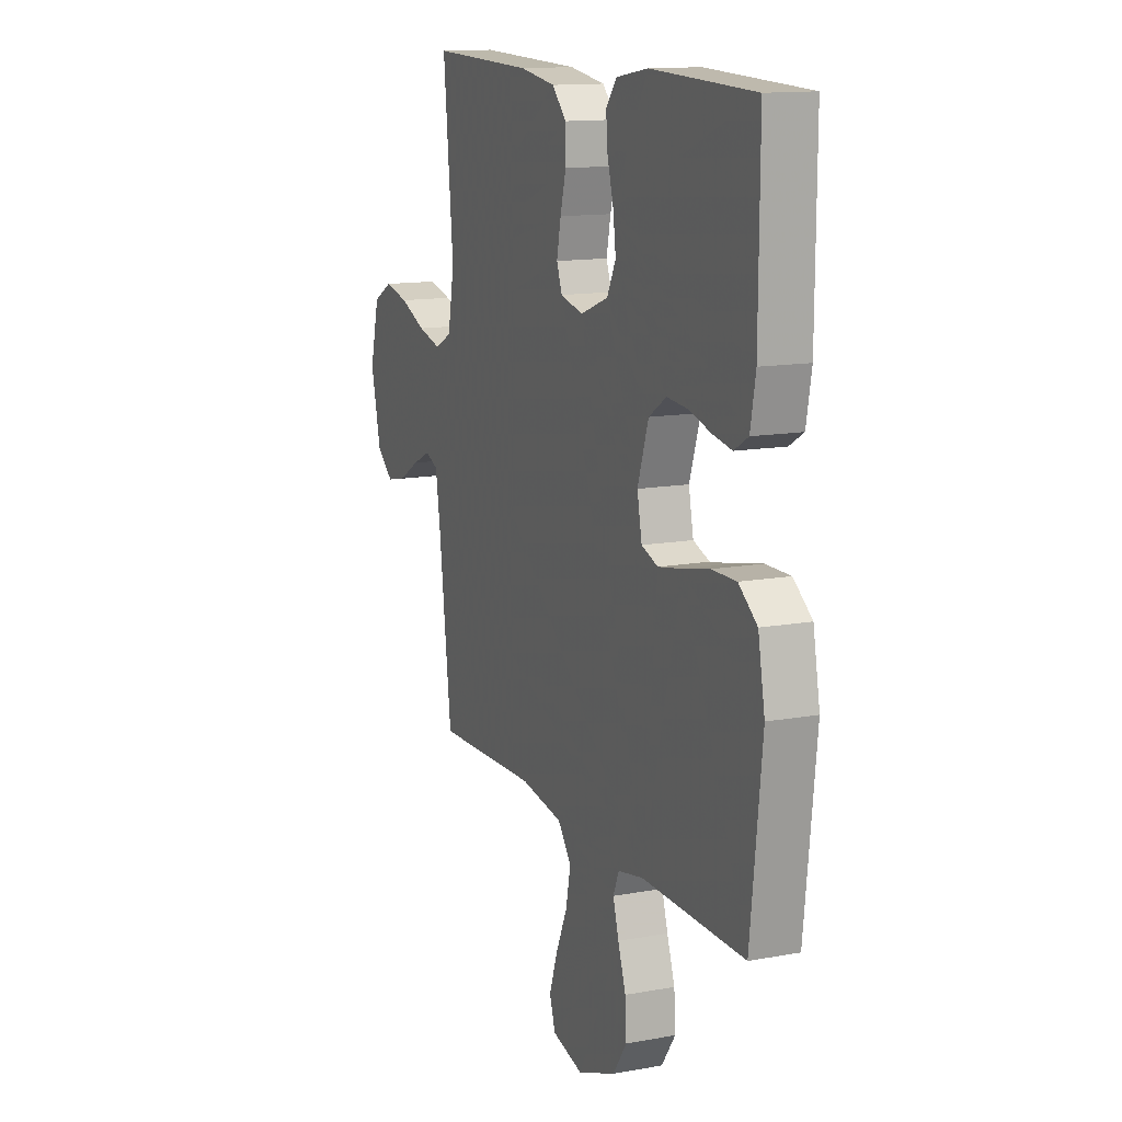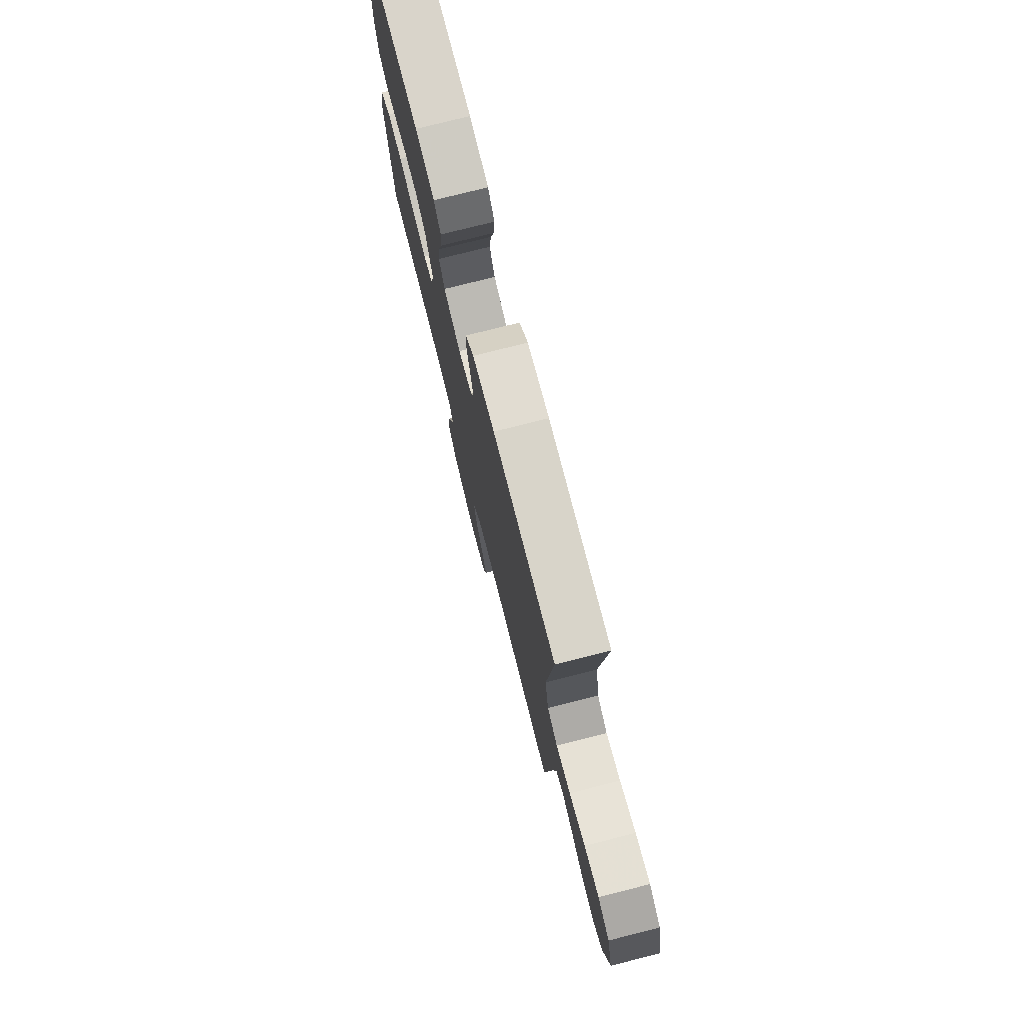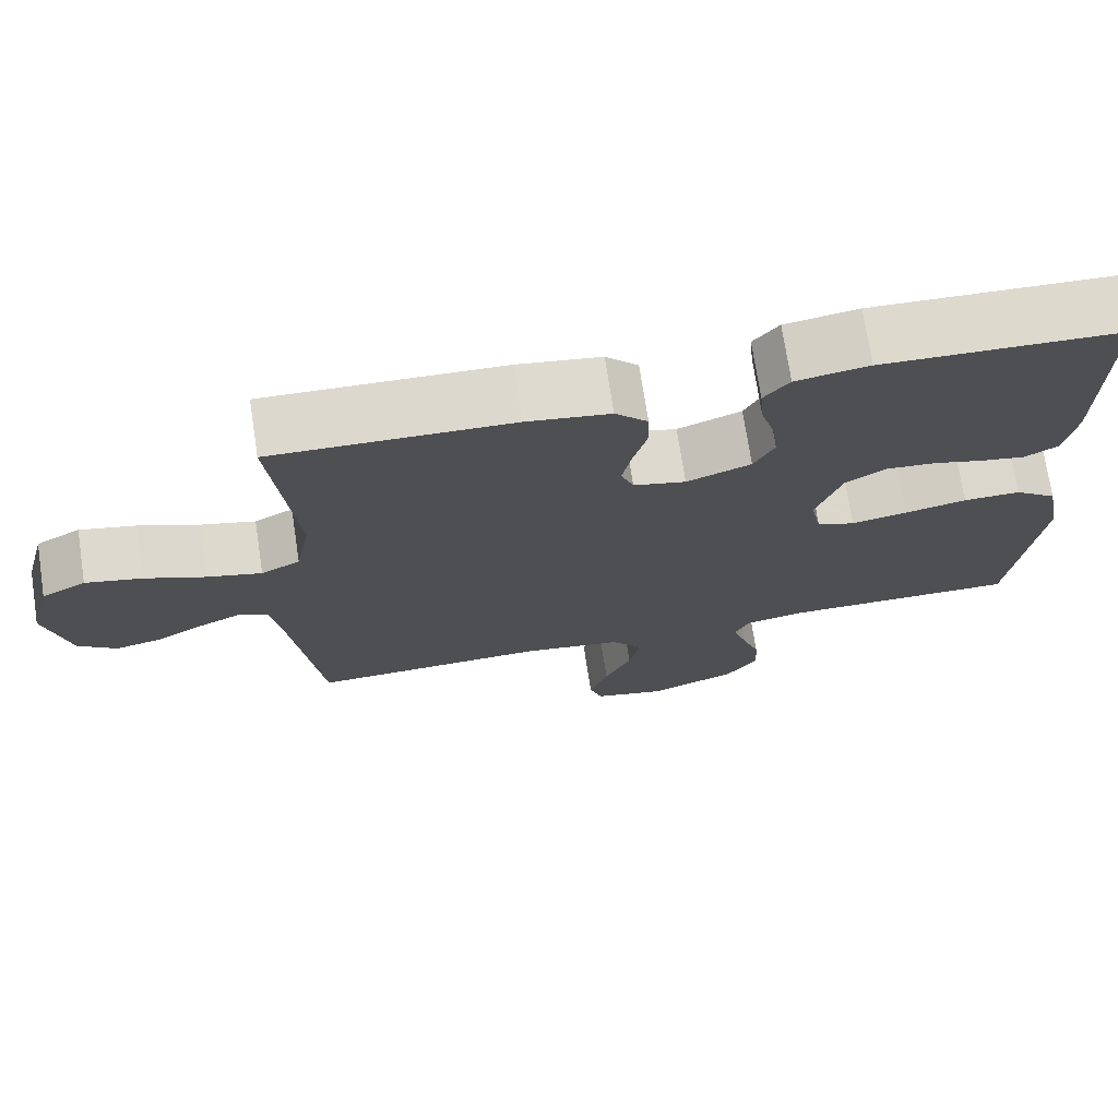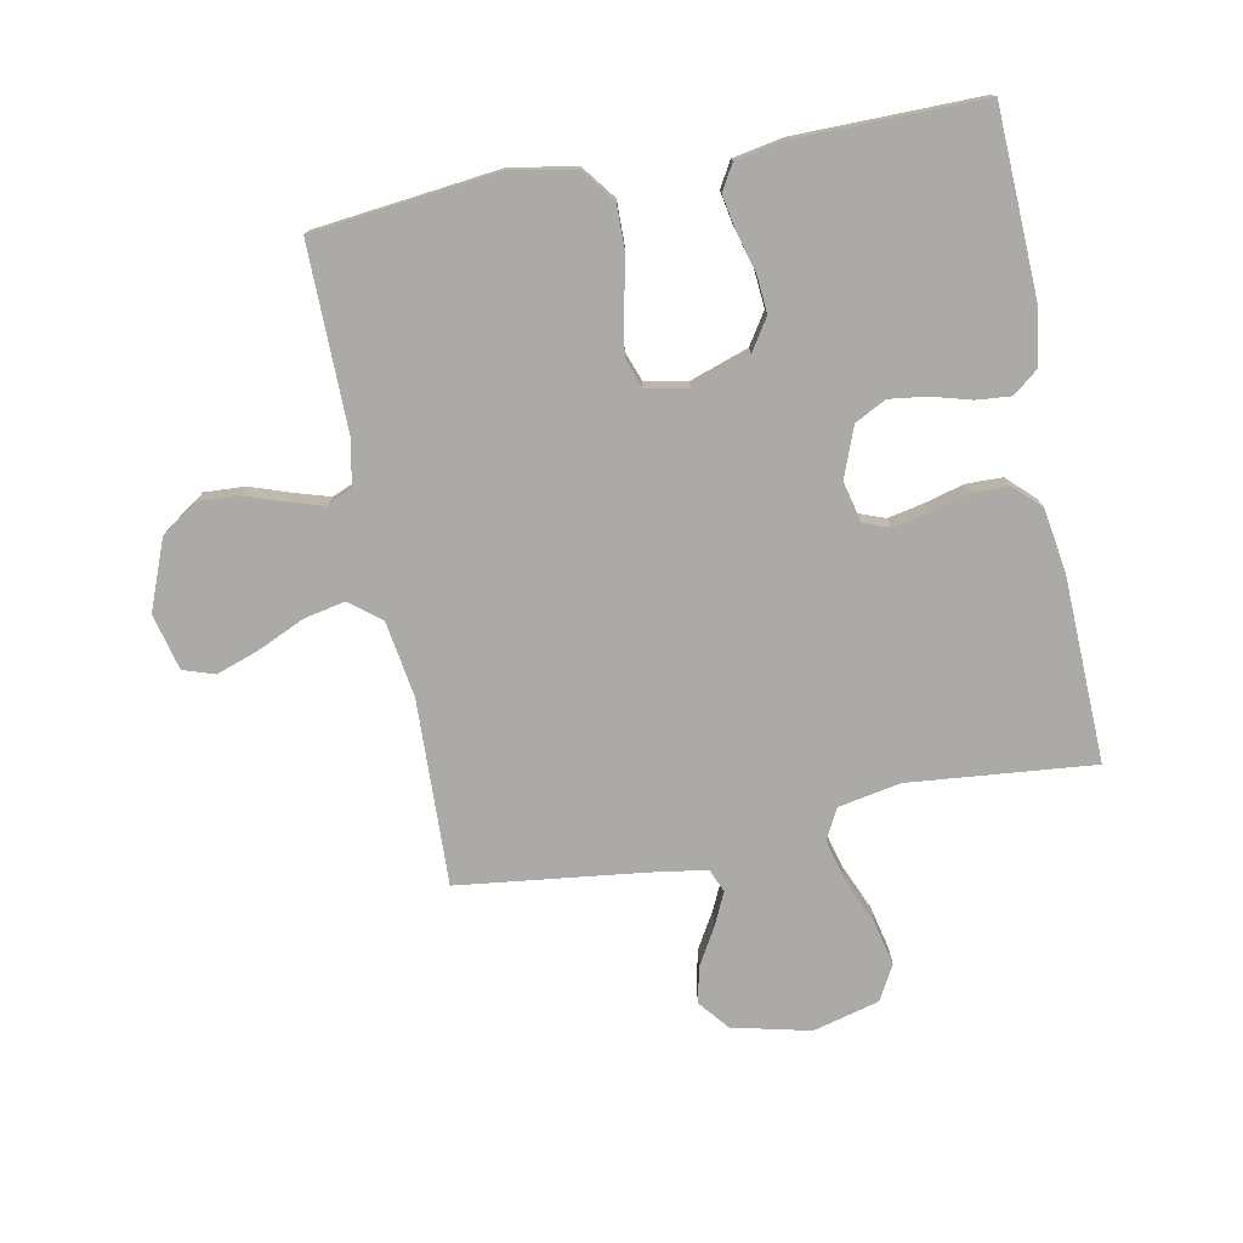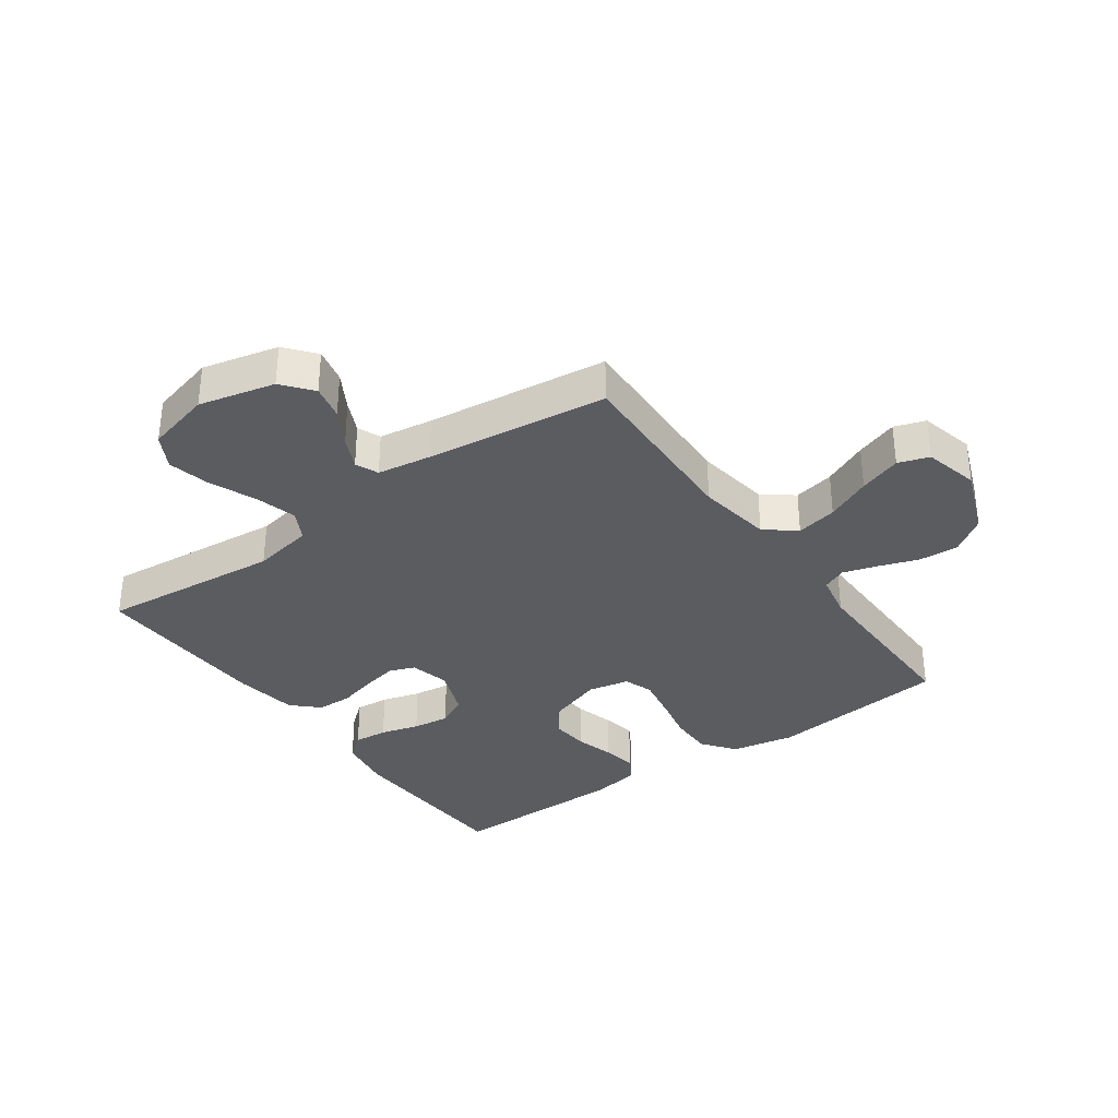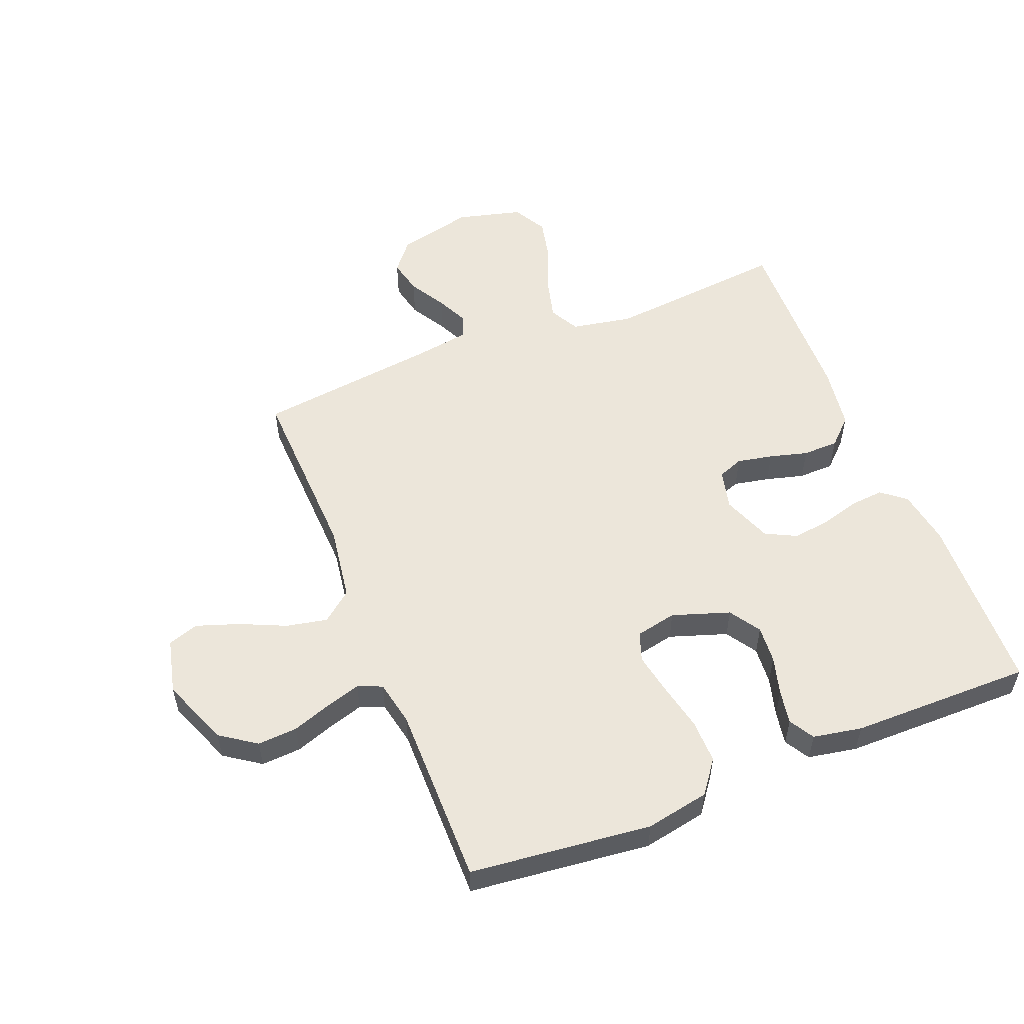
<metadata>
{"format":"obj","ext":"obj","renderer":"f3d","projection":"perspective","resolution":1024,"background":"white","views":[{"elev":13.3,"azim":-112.5,"up":"+Z"},{"elev":76.7,"azim":75.8,"up":"+Z"},{"elev":72.8,"azim":171.3,"up":"+Z"},{"elev":-76.1,"azim":-78.9,"up":"+Y"},{"elev":-34.0,"azim":125.6,"up":"+Y"},{"elev":54.4,"azim":-111.8,"up":"+Y"}]}
</metadata>
<code>
v -0.5 0.07 -0.5
v -0.533 0.07 -0.2
v -0.513 0.07 -0.095
v -0.459 0.07 -0.054
v -0.387 0.07 -0.055
v -0.309 0.07 -0.072
v -0.239 0.07 -0.085
v -0.191 0.07 -0.068
v -0.177 0.07 0
v -0.209 0.07 0.095
v -0.26 0.07 0.128
v -0.322 0.07 0.123
v -0.386 0.07 0.105
v -0.442 0.07 0.095
v -0.483 0.07 0.119
v -0.498 0.07 0.2
v -0.5 0.07 0.5
v -0.2 0.07 0.511
v -0.108 0.07 0.496
v -0.076 0.07 0.456
v -0.081 0.07 0.4
v -0.099 0.07 0.336
v -0.107 0.07 0.275
v -0.081 0.07 0.224
v 0 0.07 0.193
v 0.066 0.07 0.209
v 0.082 0.07 0.251
v 0.07 0.07 0.31
v 0.053 0.07 0.373
v 0.054 0.07 0.432
v 0.095 0.07 0.475
v 0.2 0.07 0.491
v 0.5 0.07 0.5
v 0.471 0.07 0.2
v 0.49 0.07 0.099
v 0.539 0.07 0.073
v 0.608 0.07 0.091
v 0.684 0.07 0.123
v 0.755 0.07 0.139
v 0.811 0.07 0.108
v 0.839 0.07 0
v 0.809 0.07 -0.126
v 0.76 0.07 -0.166
v 0.702 0.07 -0.153
v 0.642 0.07 -0.118
v 0.589 0.07 -0.093
v 0.551 0.07 -0.109
v 0.537 0.07 -0.2
v 0.5 0.07 -0.5
v 0.2 0.07 -0.489
v 0.076 0.07 -0.508
v 0.036 0.07 -0.558
v 0.05 0.07 -0.626
v 0.084 0.07 -0.701
v 0.108 0.07 -0.771
v 0.091 0.07 -0.822
v 0 0.07 -0.844
v -0.112 0.07 -0.8
v -0.153 0.07 -0.741
v -0.149 0.07 -0.675
v -0.126 0.07 -0.609
v -0.109 0.07 -0.553
v -0.126 0.07 -0.513
v -0.2 0.07 -0.498
v -0.5 0 -0.5
v -0.533 0 -0.2
v -0.513 0 -0.095
v -0.459 0 -0.054
v -0.387 0 -0.055
v -0.309 0 -0.072
v -0.239 0 -0.085
v -0.191 0 -0.068
v -0.177 0 0
v -0.209 0 0.095
v -0.26 0 0.128
v -0.322 0 0.123
v -0.386 0 0.105
v -0.442 0 0.095
v -0.483 0 0.119
v -0.498 0 0.2
v -0.5 0 0.5
v -0.2 0 0.511
v -0.108 0 0.496
v -0.076 0 0.456
v -0.081 0 0.4
v -0.099 0 0.336
v -0.107 0 0.275
v -0.081 0 0.224
v 0 0 0.193
v 0.066 0 0.209
v 0.082 0 0.251
v 0.07 0 0.31
v 0.053 0 0.373
v 0.054 0 0.432
v 0.095 0 0.475
v 0.2 0 0.491
v 0.5 0 0.5
v 0.471 0 0.2
v 0.49 0 0.099
v 0.539 0 0.073
v 0.608 0 0.091
v 0.684 0 0.123
v 0.755 0 0.139
v 0.811 0 0.108
v 0.839 0 0
v 0.809 0 -0.126
v 0.76 0 -0.166
v 0.702 0 -0.153
v 0.642 0 -0.118
v 0.589 0 -0.093
v 0.551 0 -0.109
v 0.537 0 -0.2
v 0.5 0 -0.5
v 0.2 0 -0.489
v 0.076 0 -0.508
v 0.036 0 -0.558
v 0.05 0 -0.626
v 0.084 0 -0.701
v 0.108 0 -0.771
v 0.091 0 -0.822
v 0 0 -0.844
v -0.112 0 -0.8
v -0.153 0 -0.741
v -0.149 0 -0.675
v -0.126 0 -0.609
v -0.109 0 -0.553
v -0.126 0 -0.513
v -0.2 0 -0.498
f 59 60 61
f 58 59 61
f 57 58 61
f 56 57 61
f 55 56 61
f 54 55 61
f 53 54 61
f 52 53 61 62
f 51 52 62 63
f 48 49 50
f 51 63 64
f 50 51 64
f 48 50 64
f 47 48 64
f 43 44 45
f 42 43 45
f 41 42 45
f 40 41 45
f 39 40 45
f 38 39 45
f 37 38 45
f 36 37 45 46
f 35 36 46 47
f 32 33 34
f 31 32 34
f 30 31 34
f 29 30 34
f 28 29 34
f 27 28 34 35
f 35 47 64
f 27 35 64
f 26 27 64
f 20 21 22
f 19 20 22
f 18 19 22
f 17 18 22
f 16 17 22
f 15 16 22
f 14 15 22
f 13 14 22
f 12 13 22
f 11 12 22 23
f 10 11 23 24
f 4 5 6
f 3 4 6
f 2 3 6
f 1 2 6
f 64 1 6
f 64 6 7
f 25 26 64
f 9 10 24 25
f 8 9 25 64
f 7 8 64
f 125 124 123
f 125 123 122
f 125 122 121
f 125 121 120
f 125 120 119
f 125 119 118
f 125 118 117
f 126 125 117 116
f 127 126 116 115
f 114 113 112
f 128 127 115
f 128 115 114
f 128 114 112
f 128 112 111
f 109 108 107
f 109 107 106
f 109 106 105
f 109 105 104
f 109 104 103
f 109 103 102
f 109 102 101
f 110 109 101 100
f 111 110 100 99
f 98 97 96
f 98 96 95
f 98 95 94
f 98 94 93
f 98 93 92
f 99 98 92 91
f 128 111 99
f 128 99 91
f 128 91 90
f 86 85 84
f 86 84 83
f 86 83 82
f 86 82 81
f 86 81 80
f 86 80 79
f 86 79 78
f 86 78 77
f 86 77 76
f 87 86 76 75
f 88 87 75 74
f 70 69 68
f 70 68 67
f 70 67 66
f 70 66 65
f 70 65 128
f 71 70 128
f 128 90 89
f 89 88 74 73
f 128 89 73 72
f 128 72 71
f 1 65 66 2
f 2 66 67 3
f 3 67 68 4
f 4 68 69 5
f 5 69 70 6
f 6 70 71 7
f 7 71 72 8
f 8 72 73 9
f 9 73 74 10
f 10 74 75 11
f 11 75 76 12
f 12 76 77 13
f 13 77 78 14
f 14 78 79 15
f 15 79 80 16
f 16 80 81 17
f 17 81 82 18
f 18 82 83 19
f 19 83 84 20
f 20 84 85 21
f 21 85 86 22
f 22 86 87 23
f 23 87 88 24
f 24 88 89 25
f 25 89 90 26
f 26 90 91 27
f 27 91 92 28
f 28 92 93 29
f 29 93 94 30
f 30 94 95 31
f 31 95 96 32
f 32 96 97 33
f 33 97 98 34
f 34 98 99 35
f 35 99 100 36
f 36 100 101 37
f 37 101 102 38
f 38 102 103 39
f 39 103 104 40
f 40 104 105 41
f 41 105 106 42
f 42 106 107 43
f 43 107 108 44
f 44 108 109 45
f 45 109 110 46
f 46 110 111 47
f 47 111 112 48
f 48 112 113 49
f 49 113 114 50
f 50 114 115 51
f 51 115 116 52
f 52 116 117 53
f 53 117 118 54
f 54 118 119 55
f 55 119 120 56
f 56 120 121 57
f 57 121 122 58
f 58 122 123 59
f 59 123 124 60
f 60 124 125 61
f 61 125 126 62
f 62 126 127 63
f 63 127 128 64
f 64 128 65 1

</code>
